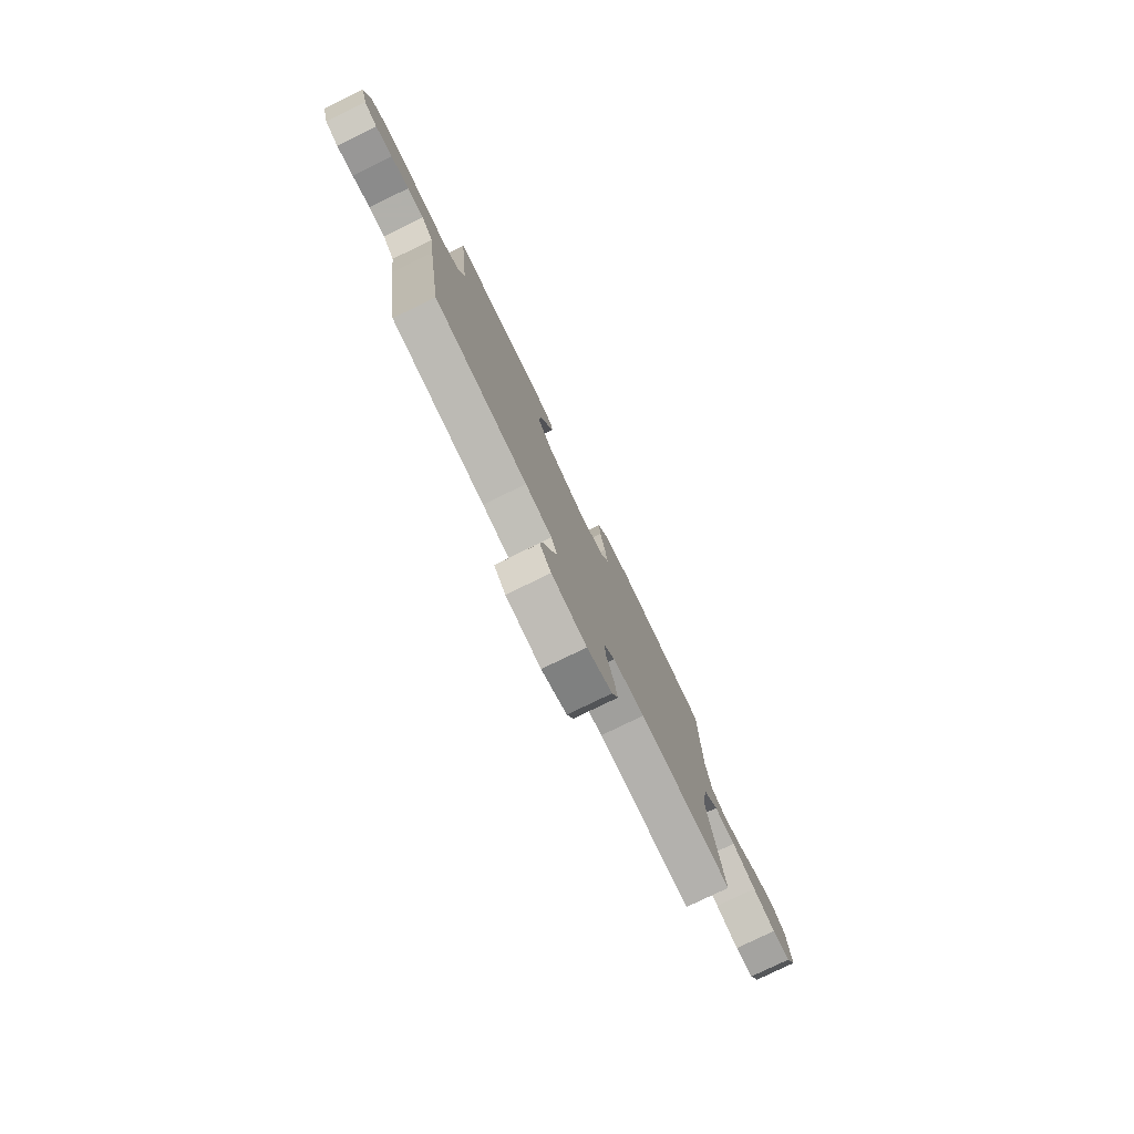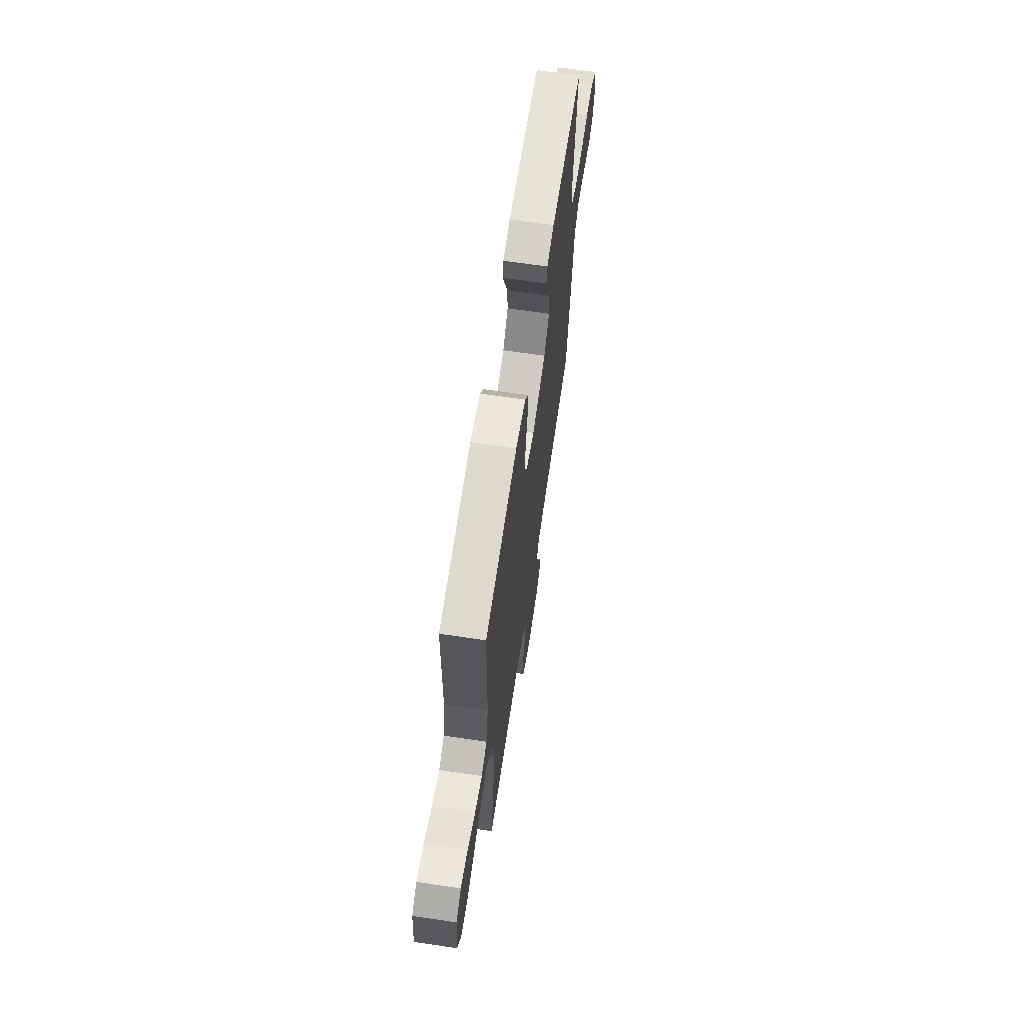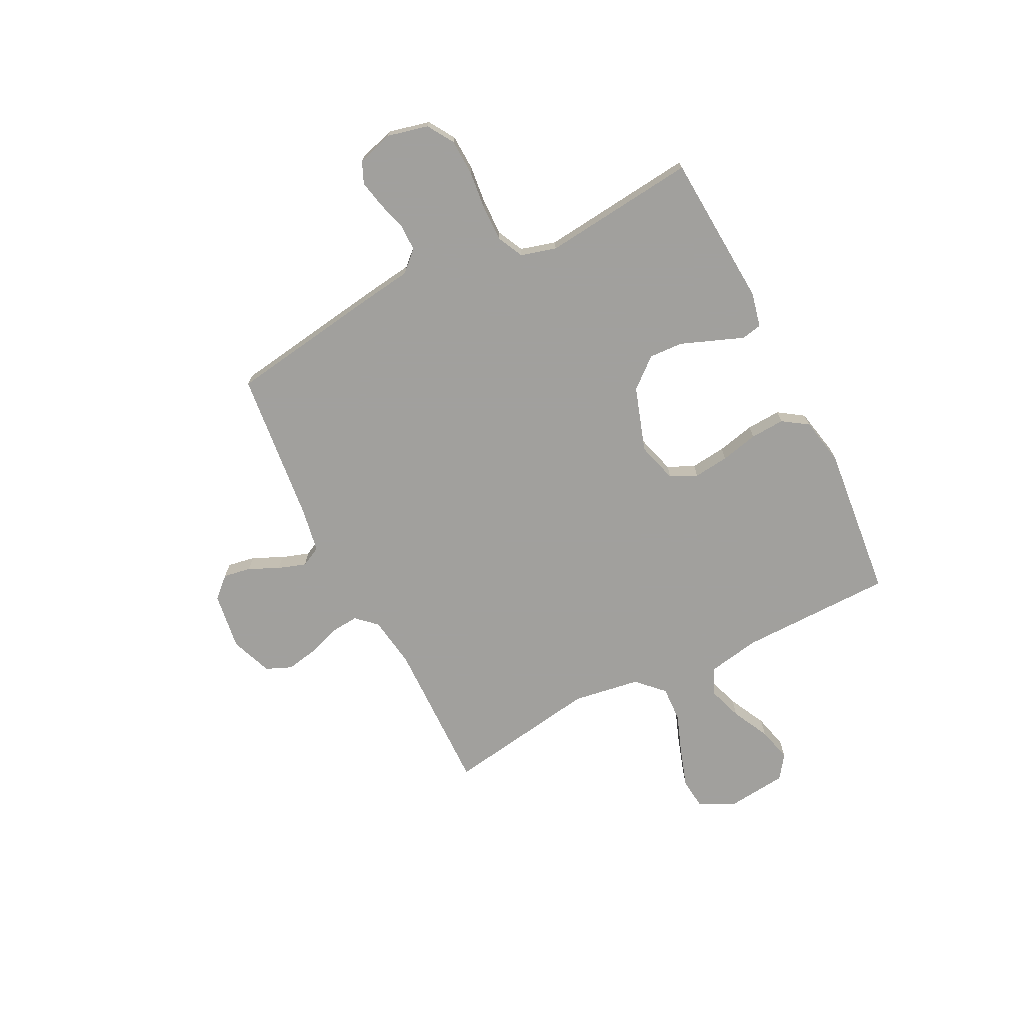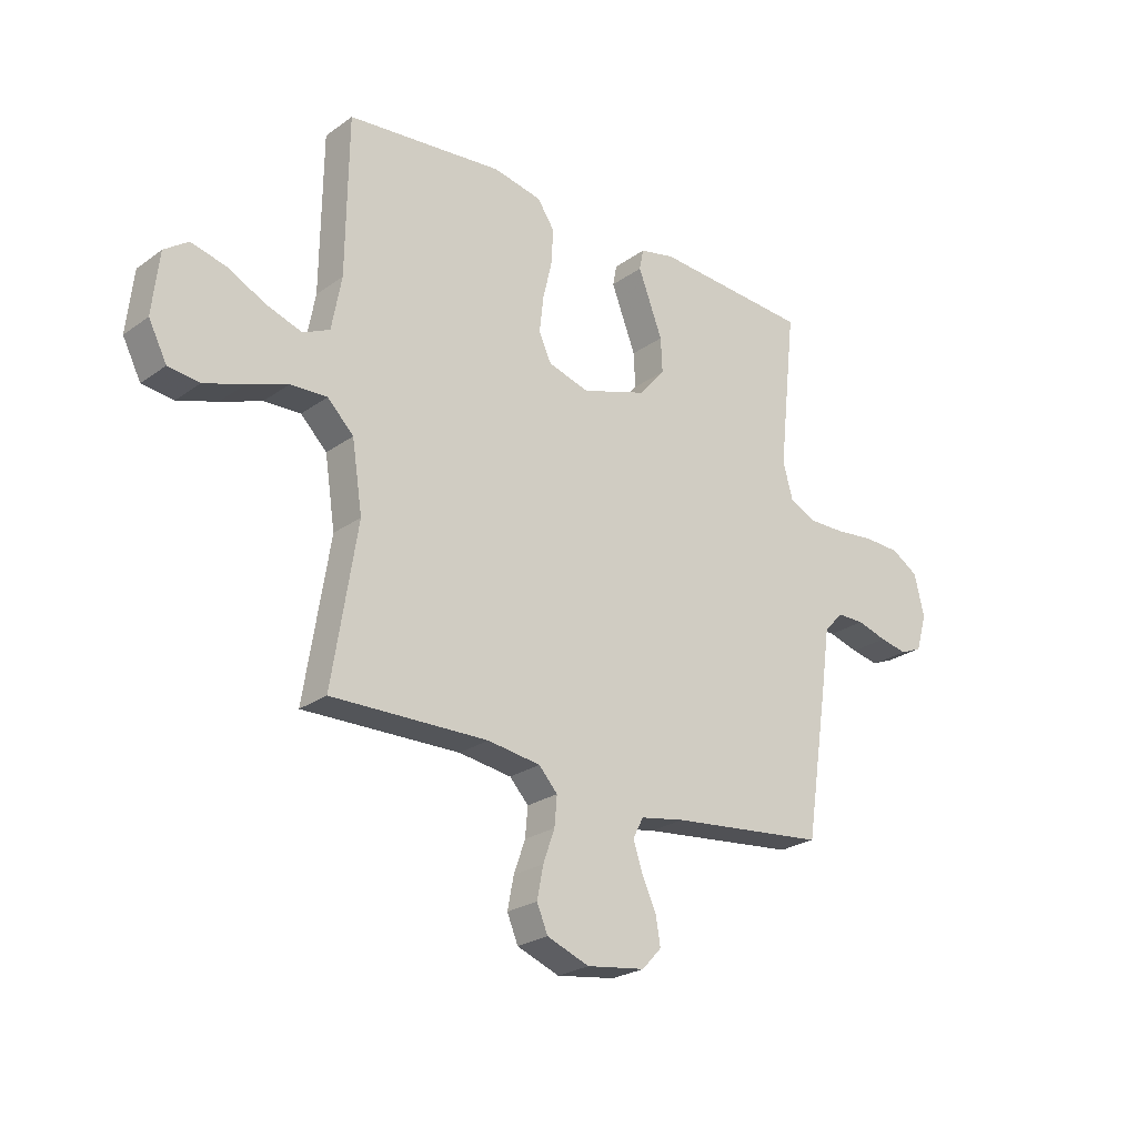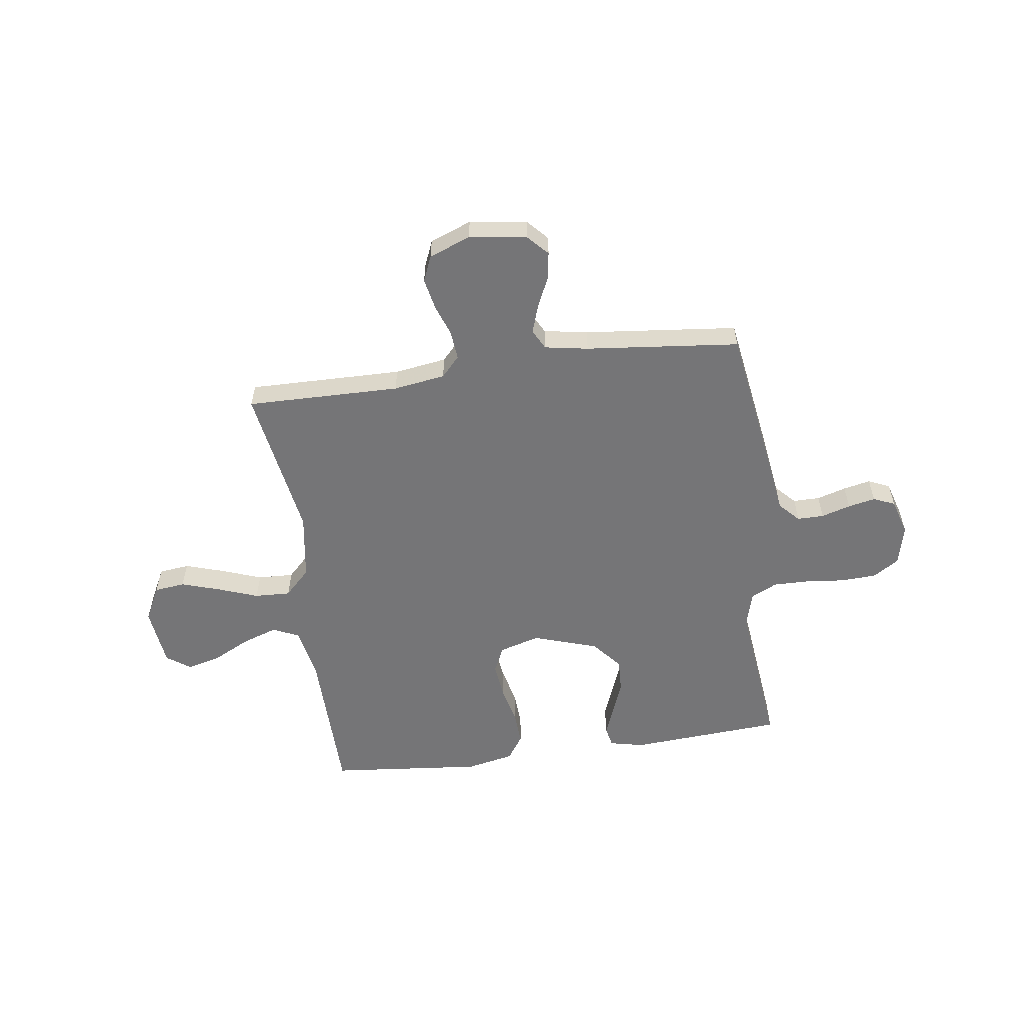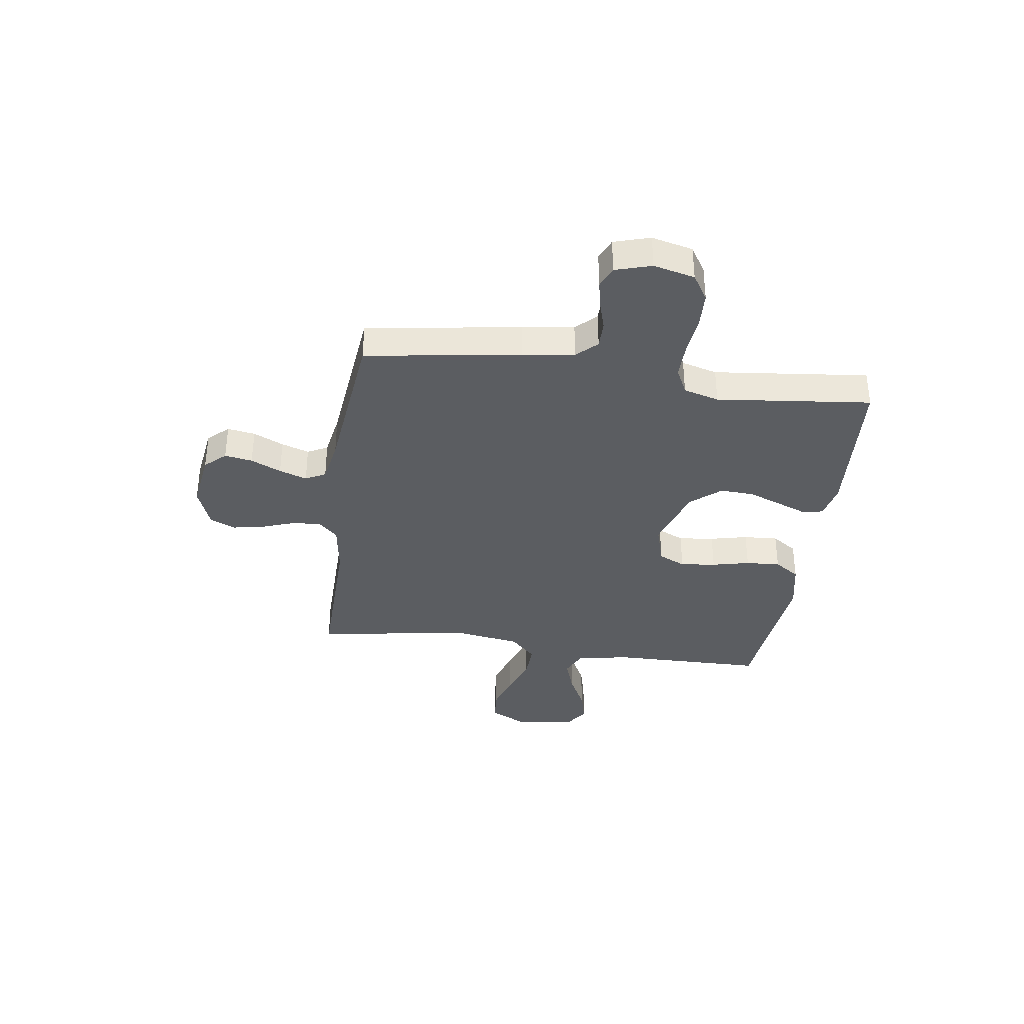
<metadata>
{"format":"obj","ext":"obj","renderer":"f3d","projection":"perspective","resolution":1024,"background":"white","views":[{"elev":-78.5,"azim":-64.1,"up":"+Z"},{"elev":66.0,"azim":98.5,"up":"+Z"},{"elev":-71.7,"azim":-63.3,"up":"+Y"},{"elev":-24.6,"azim":139.2,"up":"+Z"},{"elev":-56.6,"azim":-172.0,"up":"+Y"},{"elev":-36.0,"azim":-98.1,"up":"+Y"}]}
</metadata>
<code>
v 0.5 0.07 0.5
v 0.504 0.07 0.2
v 0.523 0.07 0.098
v 0.574 0.07 0.074
v 0.642 0.07 0.097
v 0.715 0.07 0.134
v 0.782 0.07 0.151
v 0.828 0.07 0.118
v 0.841 0.07 0
v 0.806 0.07 -0.068
v 0.746 0.07 -0.075
v 0.671 0.07 -0.051
v 0.592 0.07 -0.022
v 0.522 0.07 -0.019
v 0.472 0.07 -0.069
v 0.452 0.07 -0.2
v 0.5 0.07 -0.5
v 0.2 0.07 -0.495
v 0.099 0.07 -0.51
v 0.063 0.07 -0.549
v 0.068 0.07 -0.605
v 0.09 0.07 -0.667
v 0.102 0.07 -0.728
v 0.081 0.07 -0.778
v 0 0.07 -0.809
v -0.112 0.07 -0.793
v -0.149 0.07 -0.753
v -0.14 0.07 -0.699
v -0.113 0.07 -0.64
v -0.095 0.07 -0.586
v -0.115 0.07 -0.547
v -0.2 0.07 -0.532
v -0.5 0.07 -0.5
v -0.546 0.07 -0.2
v -0.56 0.07 -0.099
v -0.597 0.07 -0.06
v -0.649 0.07 -0.06
v -0.706 0.07 -0.077
v -0.759 0.07 -0.088
v -0.801 0.07 -0.07
v -0.822 0.07 0
v -0.803 0.07 0.08
v -0.752 0.07 0.112
v -0.683 0.07 0.115
v -0.607 0.07 0.107
v -0.537 0.07 0.106
v -0.486 0.07 0.131
v -0.467 0.07 0.2
v -0.5 0.07 0.5
v -0.2 0.07 0.52
v -0.133 0.07 0.505
v -0.125 0.07 0.465
v -0.147 0.07 0.408
v -0.172 0.07 0.343
v -0.175 0.07 0.277
v -0.126 0.07 0.219
v 0 0.07 0.178
v 0.079 0.07 0.201
v 0.103 0.07 0.253
v 0.095 0.07 0.322
v 0.078 0.07 0.395
v 0.074 0.07 0.462
v 0.107 0.07 0.511
v 0.2 0.07 0.53
v 0.5 0 0.5
v 0.504 0 0.2
v 0.523 0 0.098
v 0.574 0 0.074
v 0.642 0 0.097
v 0.715 0 0.134
v 0.782 0 0.151
v 0.828 0 0.118
v 0.841 0 0
v 0.806 0 -0.068
v 0.746 0 -0.075
v 0.671 0 -0.051
v 0.592 0 -0.022
v 0.522 0 -0.019
v 0.472 0 -0.069
v 0.452 0 -0.2
v 0.5 0 -0.5
v 0.2 0 -0.495
v 0.099 0 -0.51
v 0.063 0 -0.549
v 0.068 0 -0.605
v 0.09 0 -0.667
v 0.102 0 -0.728
v 0.081 0 -0.778
v 0 0 -0.809
v -0.112 0 -0.793
v -0.149 0 -0.753
v -0.14 0 -0.699
v -0.113 0 -0.64
v -0.095 0 -0.586
v -0.115 0 -0.547
v -0.2 0 -0.532
v -0.5 0 -0.5
v -0.546 0 -0.2
v -0.56 0 -0.099
v -0.597 0 -0.06
v -0.649 0 -0.06
v -0.706 0 -0.077
v -0.759 0 -0.088
v -0.801 0 -0.07
v -0.822 0 0
v -0.803 0 0.08
v -0.752 0 0.112
v -0.683 0 0.115
v -0.607 0 0.107
v -0.537 0 0.106
v -0.486 0 0.131
v -0.467 0 0.2
v -0.5 0 0.5
v -0.2 0 0.52
v -0.133 0 0.505
v -0.125 0 0.465
v -0.147 0 0.408
v -0.172 0 0.343
v -0.175 0 0.277
v -0.126 0 0.219
v 0 0 0.178
v 0.079 0 0.201
v 0.103 0 0.253
v 0.095 0 0.322
v 0.078 0 0.395
v 0.074 0 0.462
v 0.107 0 0.511
v 0.2 0 0.53
f 63 64 1 2
f 60 61 62 63
f 59 60 63 2
f 58 59 2 3
f 57 58 3 4
f 50 51 52 53
f 48 49 50 53
f 47 48 53 54
f 42 43 44 45
f 42 45 46
f 41 42 46
f 40 41 46
f 37 38 39 40
f 37 40 46 47
f 32 33 34 35
f 31 32 35
f 31 35 36
f 26 27 28 29
f 26 29 30
f 25 26 30
f 24 25 30
f 21 22 23 24
f 20 21 24 30
f 19 20 30 31
f 16 17 18
f 15 16 18 19
f 10 11 12 13
f 8 9 10 13
f 8 13 14
f 5 6 7 8
f 4 5 8 14
f 57 4 14 15
f 37 47 54 55
f 36 37 55 56
f 31 36 56 57
f 15 19 31 57
f 66 65 128 127
f 127 126 125 124
f 66 127 124 123
f 67 66 123 122
f 68 67 122 121
f 117 116 115 114
f 117 114 113 112
f 118 117 112 111
f 109 108 107 106
f 110 109 106
f 110 106 105
f 110 105 104
f 104 103 102 101
f 111 110 104 101
f 99 98 97 96
f 99 96 95
f 100 99 95
f 93 92 91 90
f 94 93 90
f 94 90 89
f 94 89 88
f 88 87 86 85
f 94 88 85 84
f 95 94 84 83
f 82 81 80
f 83 82 80 79
f 77 76 75 74
f 77 74 73 72
f 78 77 72
f 72 71 70 69
f 78 72 69 68
f 79 78 68 121
f 119 118 111 101
f 120 119 101 100
f 121 120 100 95
f 121 95 83 79
f 1 65 66 2
f 2 66 67 3
f 3 67 68 4
f 4 68 69 5
f 5 69 70 6
f 6 70 71 7
f 7 71 72 8
f 8 72 73 9
f 9 73 74 10
f 10 74 75 11
f 11 75 76 12
f 12 76 77 13
f 13 77 78 14
f 14 78 79 15
f 15 79 80 16
f 16 80 81 17
f 17 81 82 18
f 18 82 83 19
f 19 83 84 20
f 20 84 85 21
f 21 85 86 22
f 22 86 87 23
f 23 87 88 24
f 24 88 89 25
f 25 89 90 26
f 26 90 91 27
f 27 91 92 28
f 28 92 93 29
f 29 93 94 30
f 30 94 95 31
f 31 95 96 32
f 32 96 97 33
f 33 97 98 34
f 34 98 99 35
f 35 99 100 36
f 36 100 101 37
f 37 101 102 38
f 38 102 103 39
f 39 103 104 40
f 40 104 105 41
f 41 105 106 42
f 42 106 107 43
f 43 107 108 44
f 44 108 109 45
f 45 109 110 46
f 46 110 111 47
f 47 111 112 48
f 48 112 113 49
f 49 113 114 50
f 50 114 115 51
f 51 115 116 52
f 52 116 117 53
f 53 117 118 54
f 54 118 119 55
f 55 119 120 56
f 56 120 121 57
f 57 121 122 58
f 58 122 123 59
f 59 123 124 60
f 60 124 125 61
f 61 125 126 62
f 62 126 127 63
f 63 127 128 64
f 64 128 65 1

</code>
